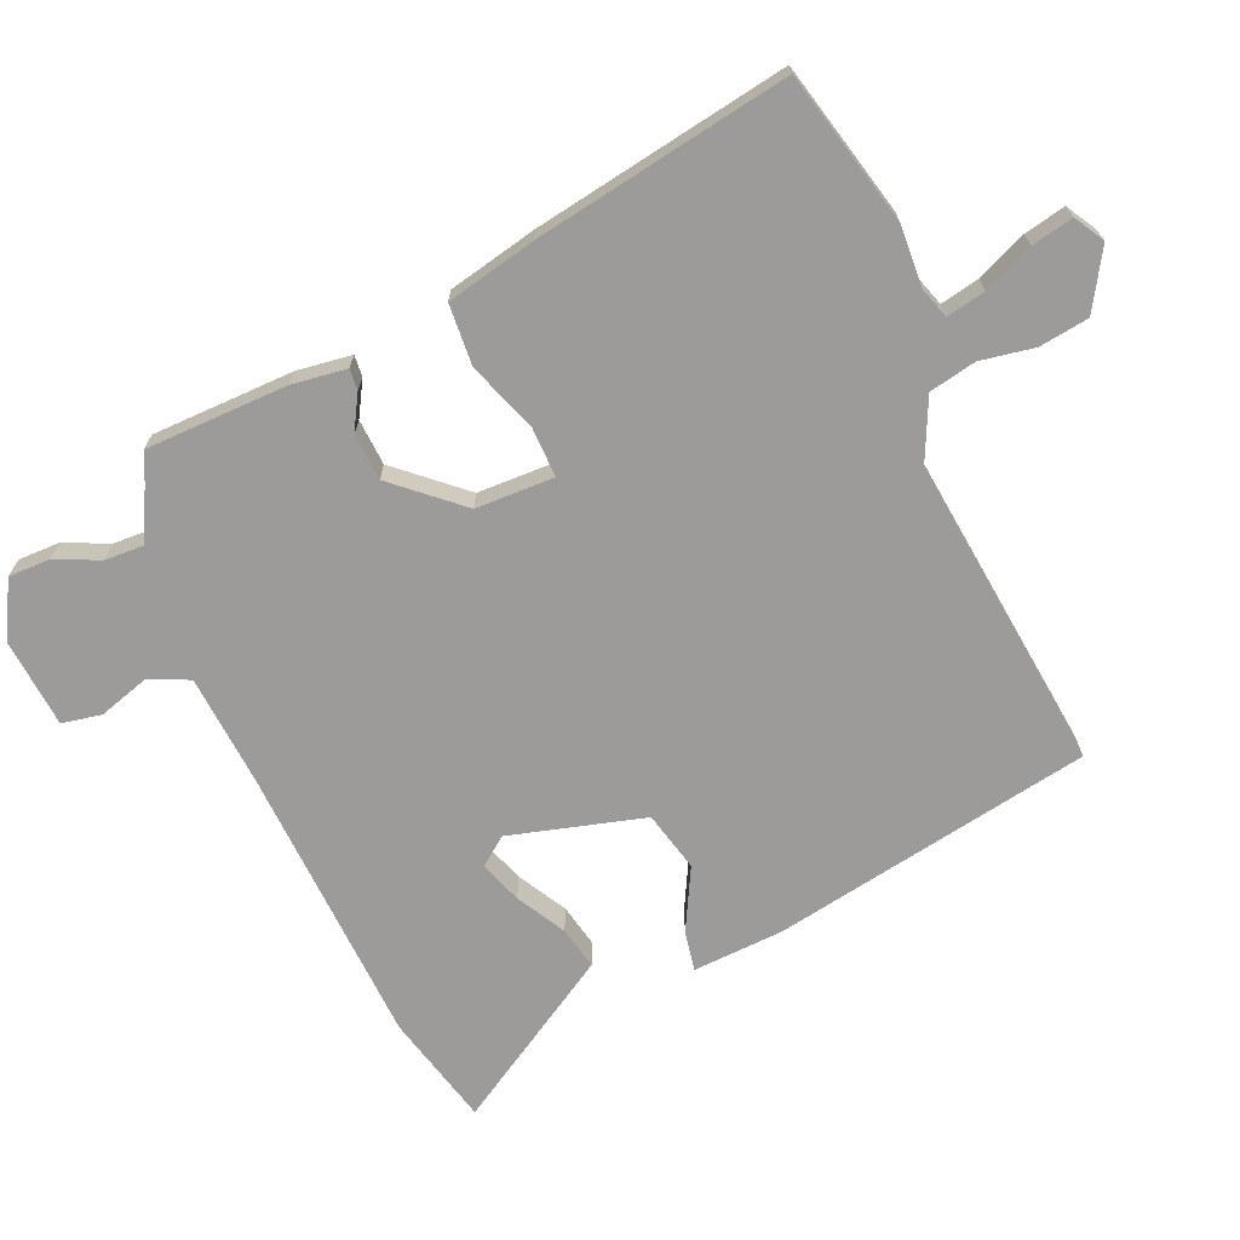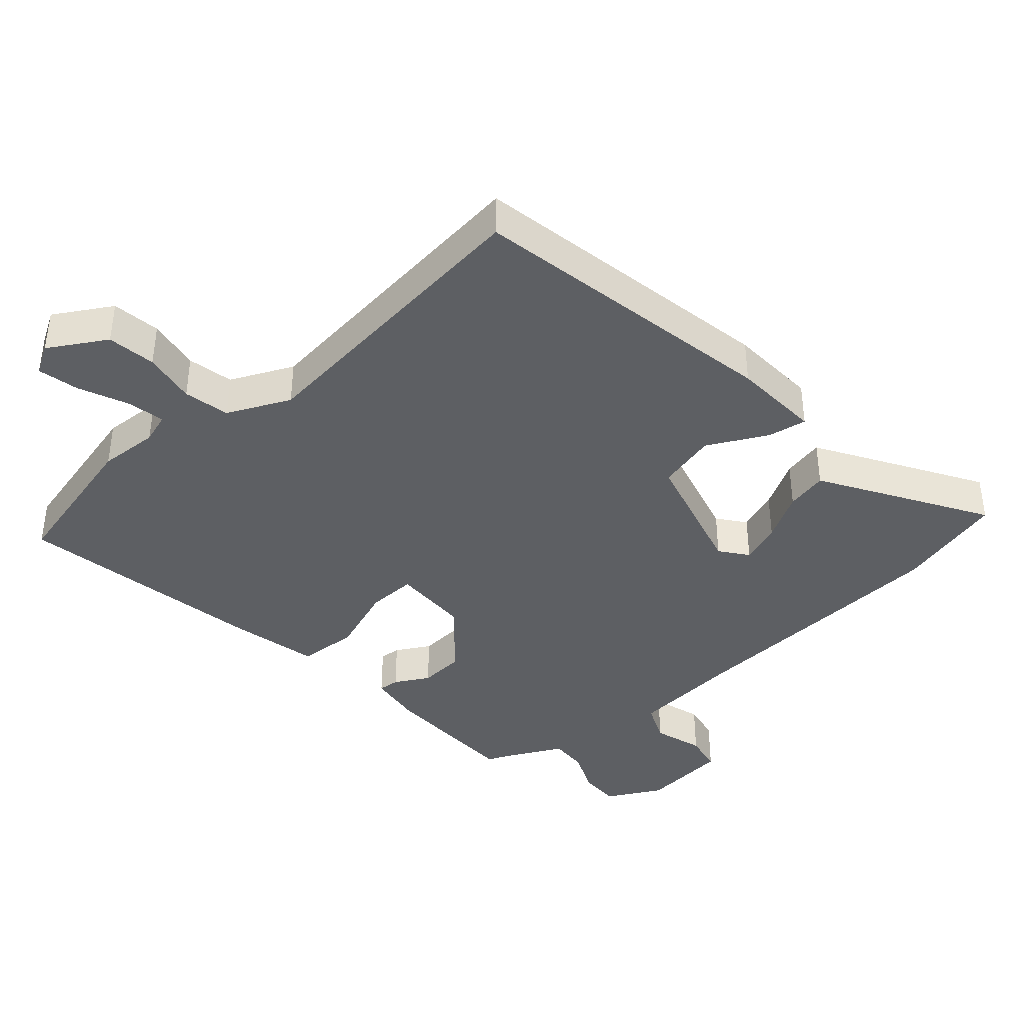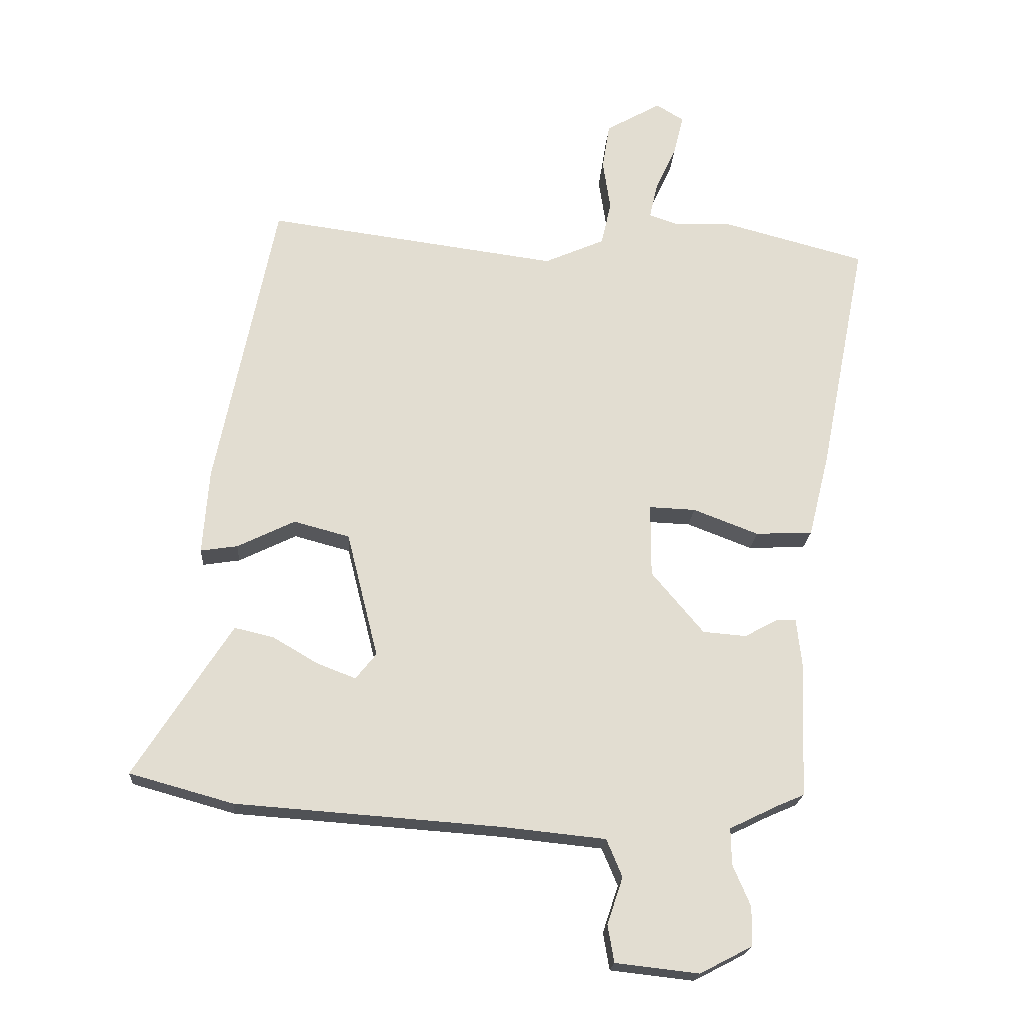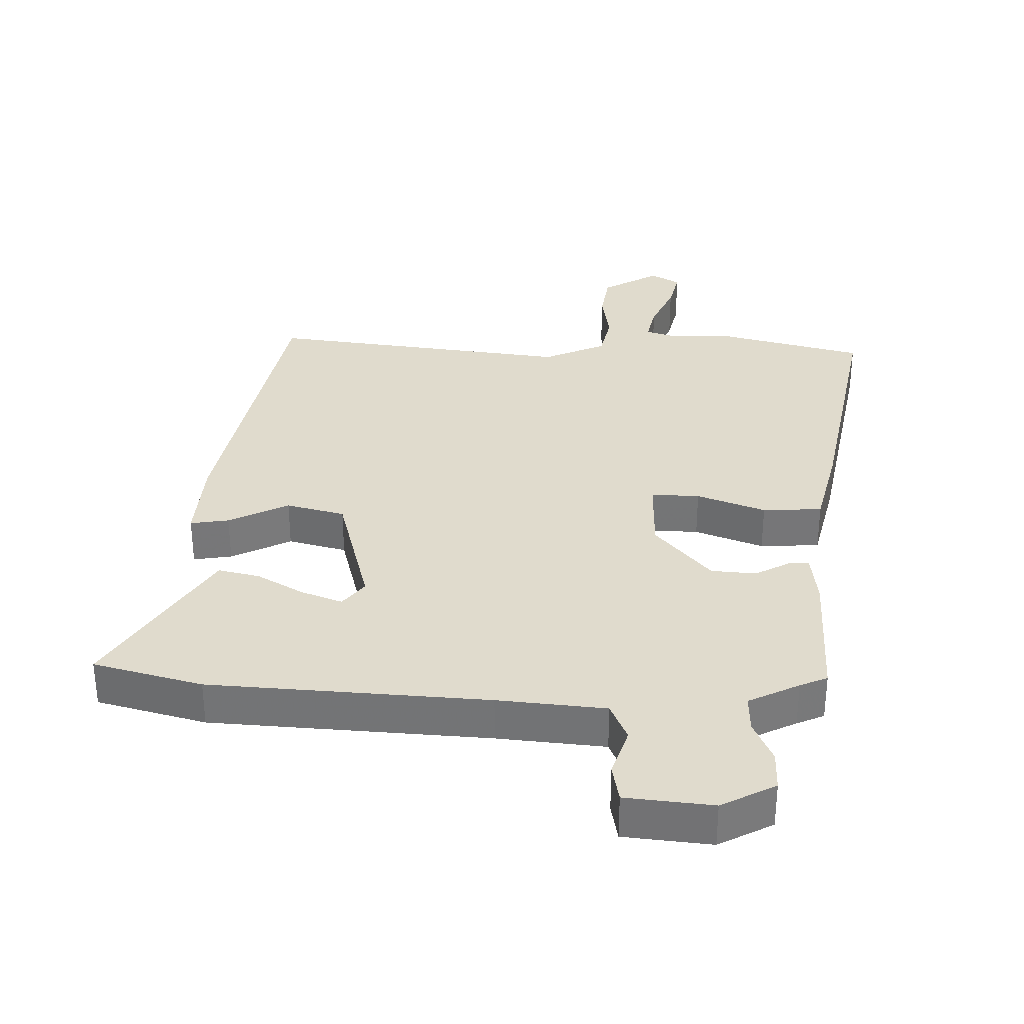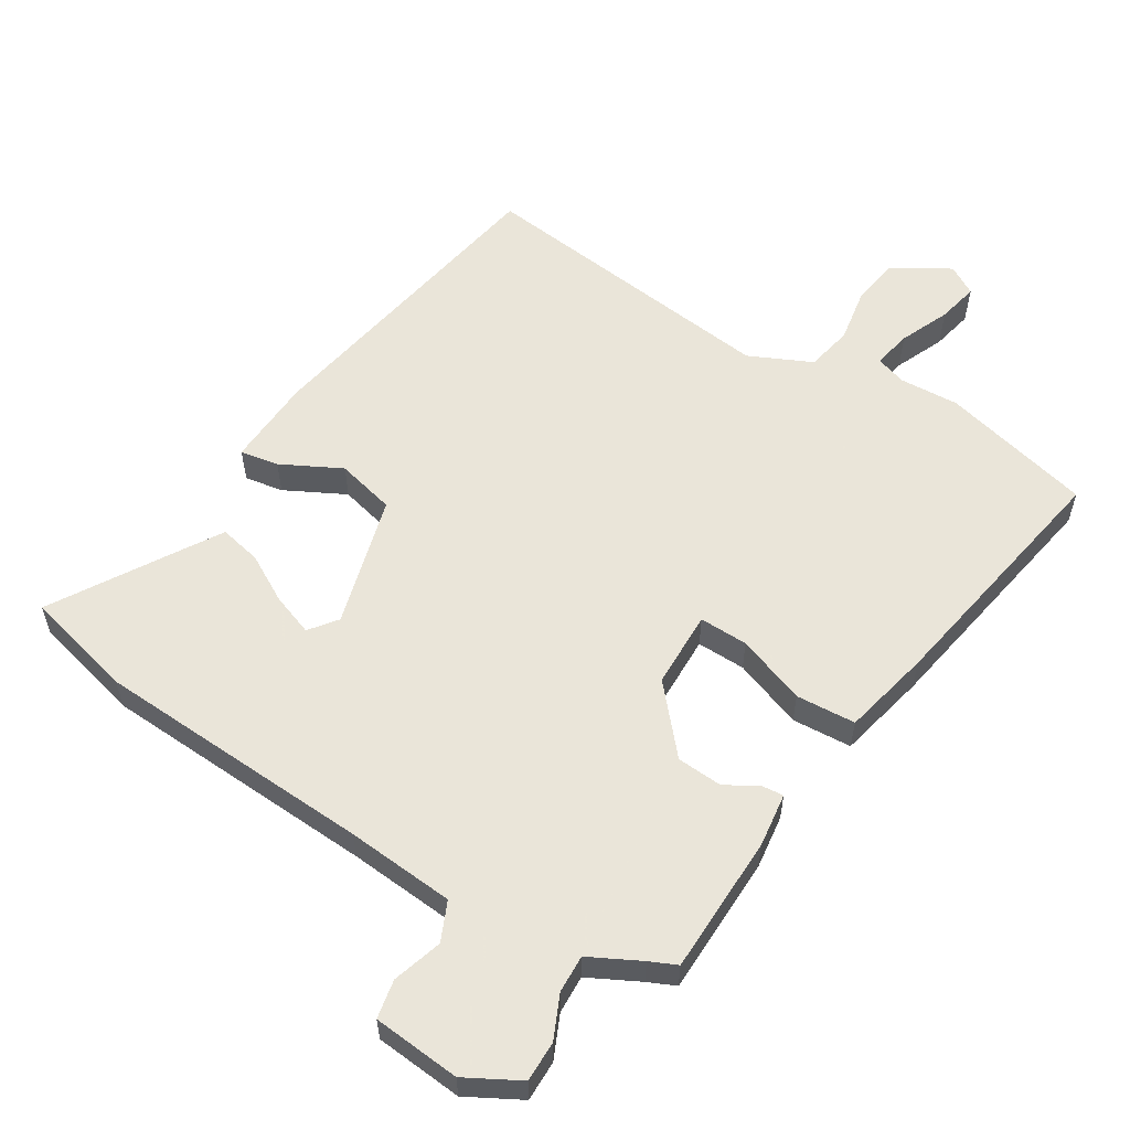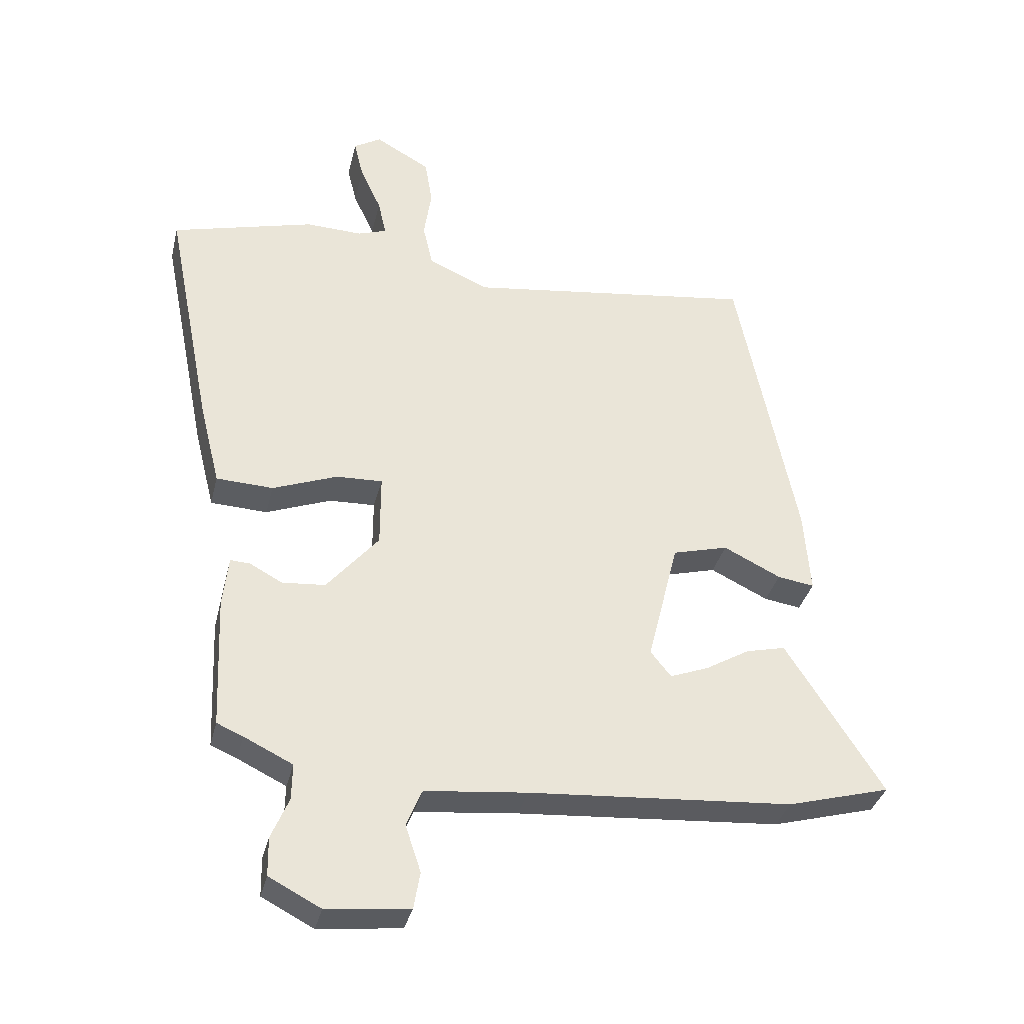
<metadata>
{"format":"obj","ext":"obj","renderer":"f3d","projection":"perspective","resolution":1024,"background":"white","views":[{"elev":-69.9,"azim":-68.1,"up":"+Y"},{"elev":-39.9,"azim":40.2,"up":"+Y"},{"elev":-20.7,"azim":176.3,"up":"+Z"},{"elev":33.3,"azim":-179.2,"up":"+Y"},{"elev":57.7,"azim":-149.5,"up":"+Y"},{"elev":-35.0,"azim":-13.3,"up":"+Z"}]}
</metadata>
<code>
v -0.589 0.07 0.476
v -0.361 0.07 0.537
v -0.27 0.07 0.534
v -0.224 0.07 0.55
v -0.237 0.07 0.608
v -0.271 0.07 0.682
v -0.286 0.07 0.744
v -0.242 0.07 0.771
v -0.154 0.07 0.721
v -0.142 0.07 0.647
v -0.154 0.07 0.566
v -0.138 0.07 0.496
v -0.042 0.07 0.454
v 0.423 0.07 0.517
v 0.518 0.07 0.043
v 0.528 0.07 -0.092
v 0.469 0.07 -0.083
v 0.377 0.07 -0.038
v 0.288 0.07 -0.062
v 0.238 0.07 -0.263
v 0.271 0.07 -0.304
v 0.333 0.07 -0.28
v 0.404 0.07 -0.238
v 0.467 0.07 -0.223
v 0.503 0.07 -0.279
v 0.622 0.07 -0.466
v 0.457 0.07 -0.512
v 0.034 0.07 -0.543
v -0.13 0.07 -0.56
v -0.155 0.07 -0.62
v -0.13 0.07 -0.695
v -0.14 0.07 -0.754
v -0.273 0.07 -0.769
v -0.356 0.07 -0.726
v -0.357 0.07 -0.664
v -0.329 0.07 -0.598
v -0.328 0.07 -0.54
v -0.406 0.07 -0.502
v -0.448 0.07 -0.484
v -0.457 0.07 -0.272
v -0.448 0.07 -0.19
v -0.416 0.07 -0.192
v -0.364 0.07 -0.22
v -0.295 0.07 -0.214
v -0.212 0.07 -0.115
v -0.212 0.07 0.002
v -0.286 0.07 -0.001
v -0.39 0.07 -0.041
v -0.481 0.07 -0.037
v -0.514 0.07 0.096
v -0.589 0 0.476
v -0.361 0 0.537
v -0.27 0 0.534
v -0.224 0 0.55
v -0.237 0 0.608
v -0.271 0 0.682
v -0.286 0 0.744
v -0.242 0 0.771
v -0.154 0 0.721
v -0.142 0 0.647
v -0.154 0 0.566
v -0.138 0 0.496
v -0.042 0 0.454
v 0.423 0 0.517
v 0.518 0 0.043
v 0.528 0 -0.092
v 0.469 0 -0.083
v 0.377 0 -0.038
v 0.288 0 -0.062
v 0.238 0 -0.263
v 0.271 0 -0.304
v 0.333 0 -0.28
v 0.404 0 -0.238
v 0.467 0 -0.223
v 0.503 0 -0.279
v 0.622 0 -0.466
v 0.457 0 -0.512
v 0.034 0 -0.543
v -0.13 0 -0.56
v -0.155 0 -0.62
v -0.13 0 -0.695
v -0.14 0 -0.754
v -0.273 0 -0.769
v -0.356 0 -0.726
v -0.357 0 -0.664
v -0.329 0 -0.598
v -0.328 0 -0.54
v -0.406 0 -0.502
v -0.448 0 -0.484
v -0.457 0 -0.272
v -0.448 0 -0.19
v -0.416 0 -0.192
v -0.364 0 -0.22
v -0.295 0 -0.214
v -0.212 0 -0.115
v -0.212 0 0.002
v -0.286 0 -0.001
v -0.39 0 -0.041
v -0.481 0 -0.037
v -0.514 0 0.096
f 1 2 3
f 50 1 3
f 49 50 3
f 48 49 3
f 47 48 3
f 46 47 3 4
f 41 42 43
f 40 41 43
f 39 40 43
f 38 39 43
f 37 38 43 44
f 36 37 44 45
f 34 35 36
f 33 34 36
f 32 33 36
f 31 32 36
f 30 31 36
f 29 30 36 45
f 26 27 28
f 25 26 28
f 24 25 28
f 23 24 28
f 22 23 28
f 21 22 28 29
f 29 45 46
f 21 29 46
f 20 21 46
f 16 17 18
f 15 16 18
f 14 15 18
f 13 14 18
f 12 13 18 19
f 9 10 11
f 8 9 11
f 7 8 11
f 6 7 11
f 5 6 11
f 4 5 11 12
f 19 20 46
f 12 19 46
f 4 12 46
f 53 52 51
f 53 51 100
f 53 100 99
f 53 99 98
f 53 98 97
f 54 53 97 96
f 93 92 91
f 93 91 90
f 93 90 89
f 93 89 88
f 94 93 88 87
f 95 94 87 86
f 86 85 84
f 86 84 83
f 86 83 82
f 86 82 81
f 86 81 80
f 95 86 80 79
f 78 77 76
f 78 76 75
f 78 75 74
f 78 74 73
f 78 73 72
f 79 78 72 71
f 96 95 79
f 96 79 71
f 96 71 70
f 68 67 66
f 68 66 65
f 68 65 64
f 68 64 63
f 69 68 63 62
f 61 60 59
f 61 59 58
f 61 58 57
f 61 57 56
f 61 56 55
f 62 61 55 54
f 96 70 69
f 96 69 62
f 96 62 54
f 1 51 52 2
f 2 52 53 3
f 3 53 54 4
f 4 54 55 5
f 5 55 56 6
f 6 56 57 7
f 7 57 58 8
f 8 58 59 9
f 9 59 60 10
f 10 60 61 11
f 11 61 62 12
f 12 62 63 13
f 13 63 64 14
f 14 64 65 15
f 15 65 66 16
f 16 66 67 17
f 17 67 68 18
f 18 68 69 19
f 19 69 70 20
f 20 70 71 21
f 21 71 72 22
f 22 72 73 23
f 23 73 74 24
f 24 74 75 25
f 25 75 76 26
f 26 76 77 27
f 27 77 78 28
f 28 78 79 29
f 29 79 80 30
f 30 80 81 31
f 31 81 82 32
f 32 82 83 33
f 33 83 84 34
f 34 84 85 35
f 35 85 86 36
f 36 86 87 37
f 37 87 88 38
f 38 88 89 39
f 39 89 90 40
f 40 90 91 41
f 41 91 92 42
f 42 92 93 43
f 43 93 94 44
f 44 94 95 45
f 45 95 96 46
f 46 96 97 47
f 47 97 98 48
f 48 98 99 49
f 49 99 100 50
f 50 100 51 1

</code>
